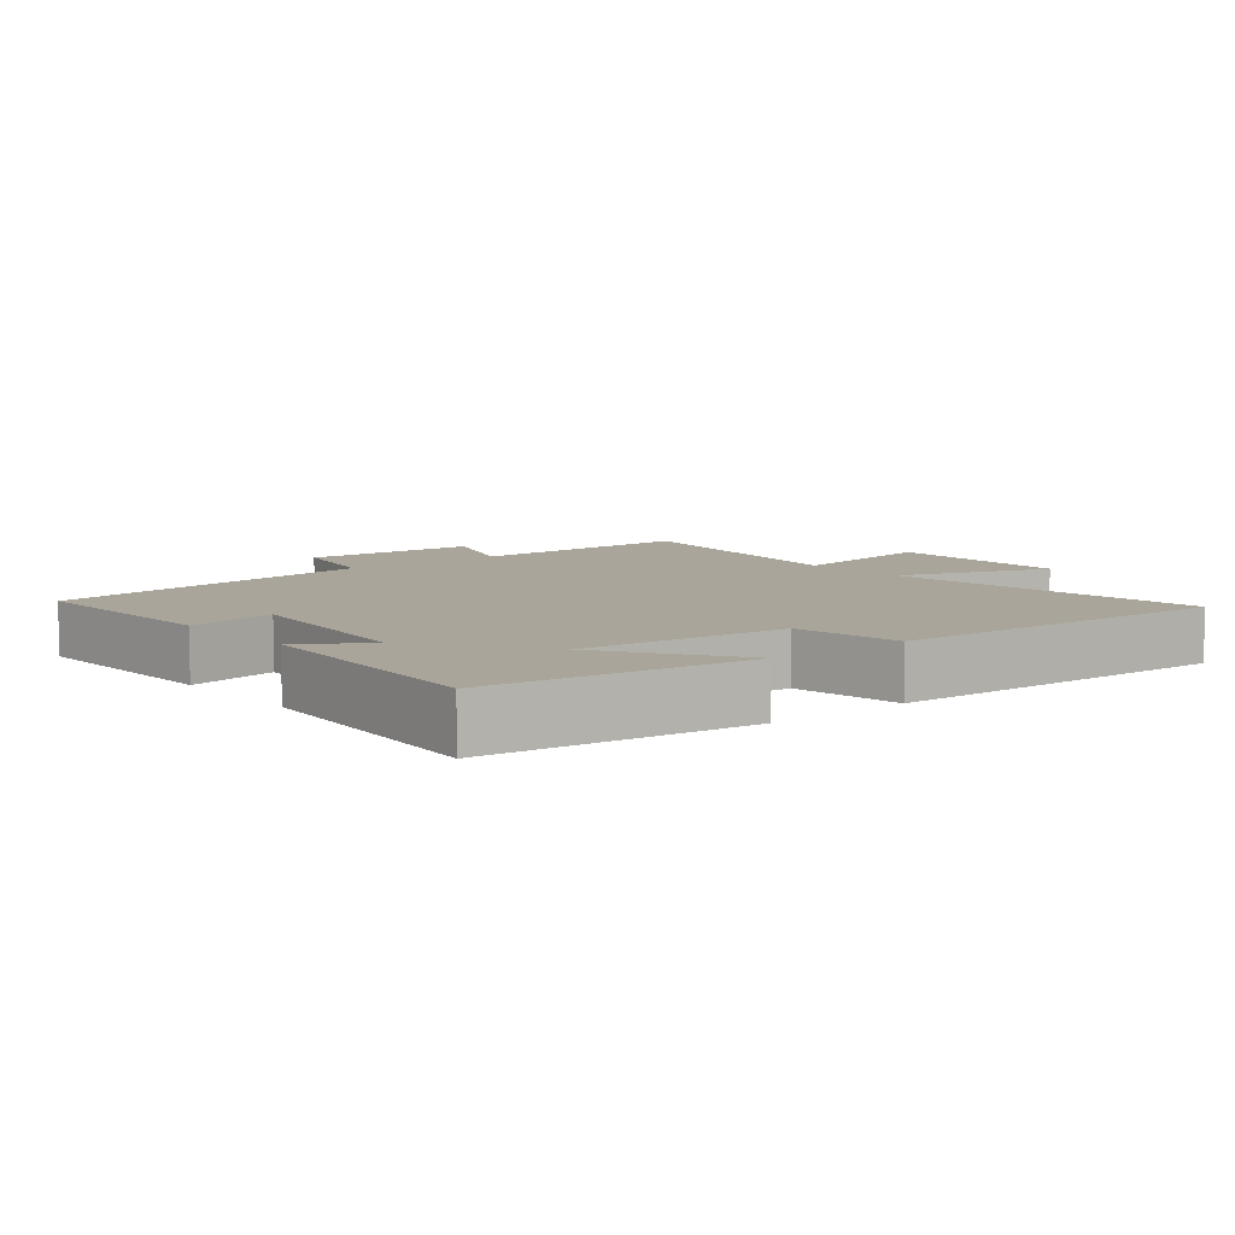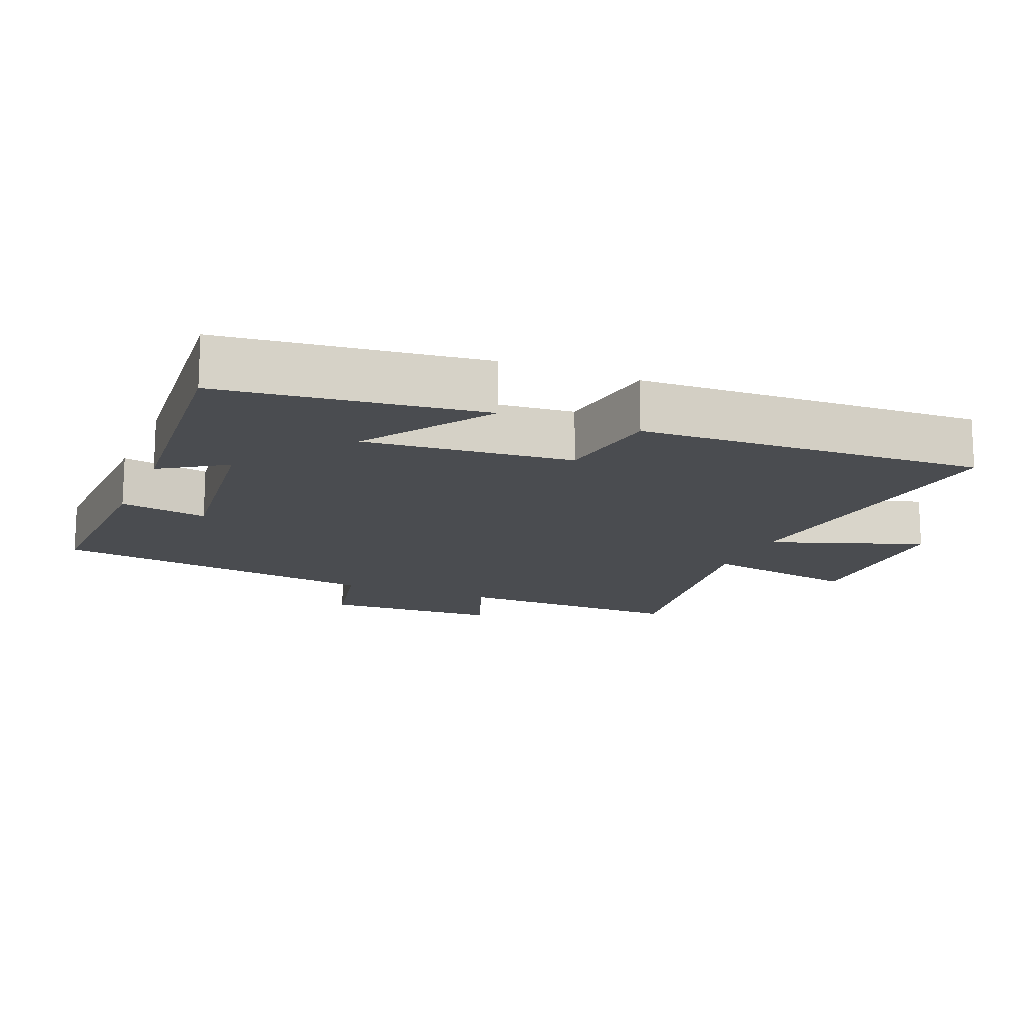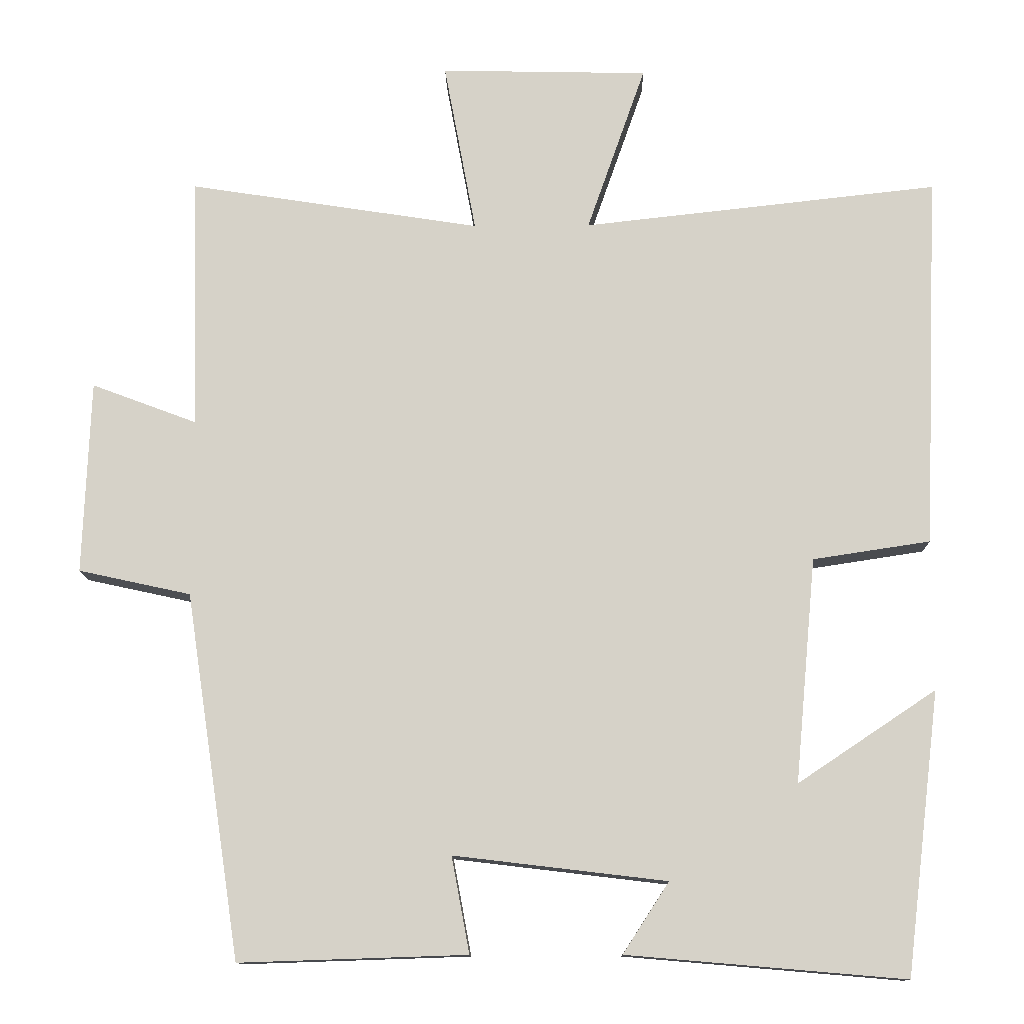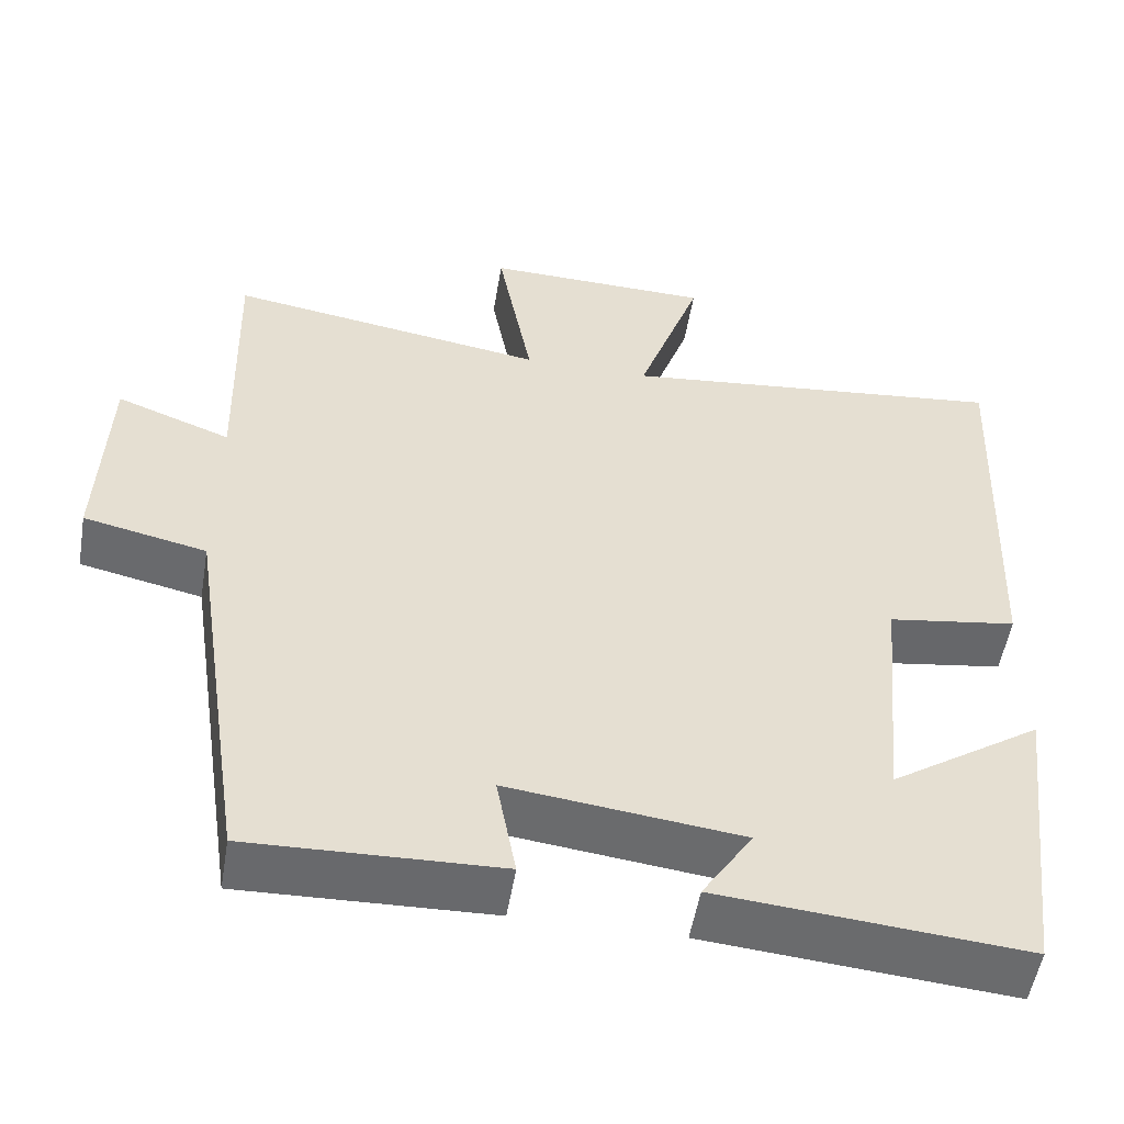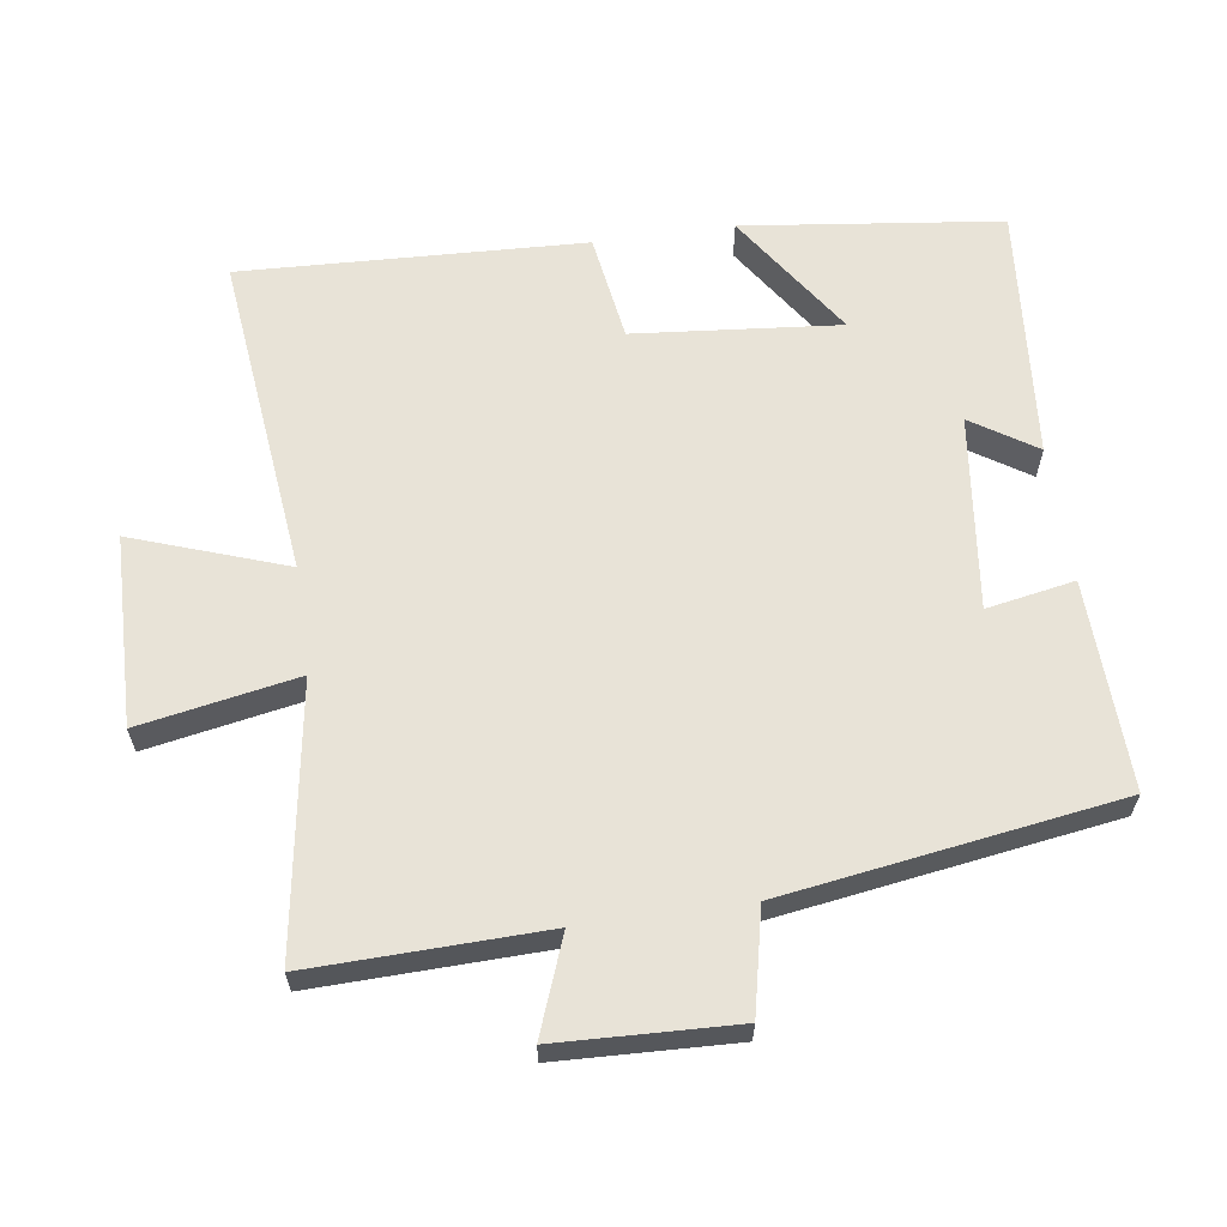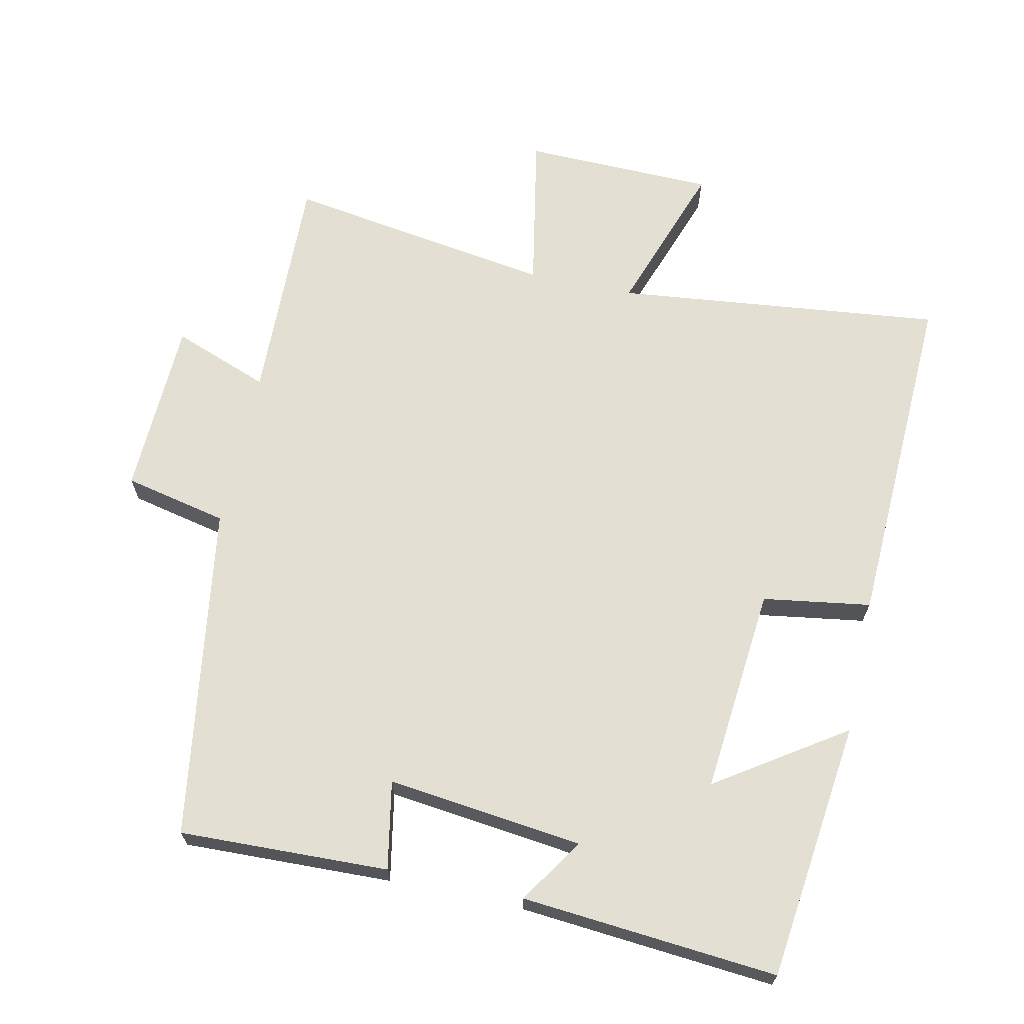
<metadata>
{"format":"obj","ext":"obj","renderer":"f3d","projection":"perspective","resolution":1024,"background":"white","views":[{"elev":7.5,"azim":-129.4,"up":"+Y"},{"elev":-15.0,"azim":-112.4,"up":"+Y"},{"elev":-12.2,"azim":-178.9,"up":"+Z"},{"elev":-53.0,"azim":170.5,"up":"+Z"},{"elev":62.2,"azim":81.9,"up":"+Y"},{"elev":67.0,"azim":-167.9,"up":"+Y"}]}
</metadata>
<code>
v -0.521 0.07 0.553
v -0.042 0.07 0.5
v -0.121 0.07 0.725
v 0.159 0.07 0.731
v 0.116 0.07 0.5
v 0.509 0.07 0.561
v 0.5 0.07 0.22
v 0.641 0.07 0.273
v 0.651 0.07 0.013
v 0.5 0.07 -0.02
v 0.426 0.07 -0.51
v 0.12 0.07 -0.5
v 0.144 0.07 -0.371
v -0.142 0.07 -0.405
v -0.08 0.07 -0.5
v -0.454 0.07 -0.532
v -0.5 0.07 -0.153
v -0.314 0.07 -0.277
v -0.342 0.07 0.025
v -0.5 0.07 0.049
v -0.521 0 0.553
v -0.042 0 0.5
v -0.121 0 0.725
v 0.159 0 0.731
v 0.116 0 0.5
v 0.509 0 0.561
v 0.5 0 0.22
v 0.641 0 0.273
v 0.651 0 0.013
v 0.5 0 -0.02
v 0.426 0 -0.51
v 0.12 0 -0.5
v 0.144 0 -0.371
v -0.142 0 -0.405
v -0.08 0 -0.5
v -0.454 0 -0.532
v -0.5 0 -0.153
v -0.314 0 -0.277
v -0.342 0 0.025
v -0.5 0 0.049
f 19 20 1 2
f 18 19 2
f 16 17 18
f 15 16 18
f 14 15 18
f 13 14 18 2
f 10 11 12 13
f 10 13 2
f 7 8 9 10
f 7 10 2
f 5 6 7
f 5 7 2
f 2 3 4 5
f 22 21 40 39
f 22 39 38
f 38 37 36
f 38 36 35
f 38 35 34
f 22 38 34 33
f 33 32 31 30
f 22 33 30
f 30 29 28 27
f 22 30 27
f 27 26 25
f 22 27 25
f 25 24 23 22
f 1 21 22 2
f 2 22 23 3
f 3 23 24 4
f 4 24 25 5
f 5 25 26 6
f 6 26 27 7
f 7 27 28 8
f 8 28 29 9
f 9 29 30 10
f 10 30 31 11
f 11 31 32 12
f 12 32 33 13
f 13 33 34 14
f 14 34 35 15
f 15 35 36 16
f 16 36 37 17
f 17 37 38 18
f 18 38 39 19
f 19 39 40 20
f 20 40 21 1

</code>
